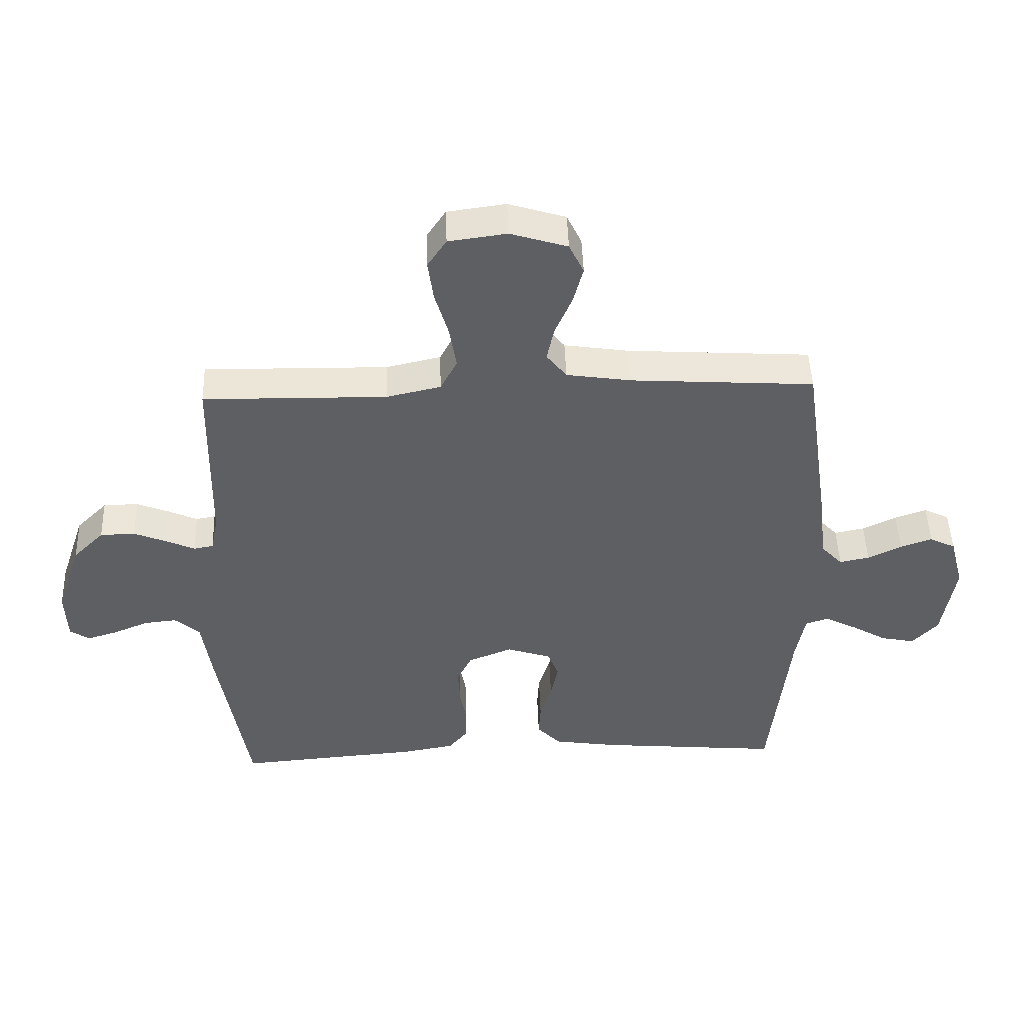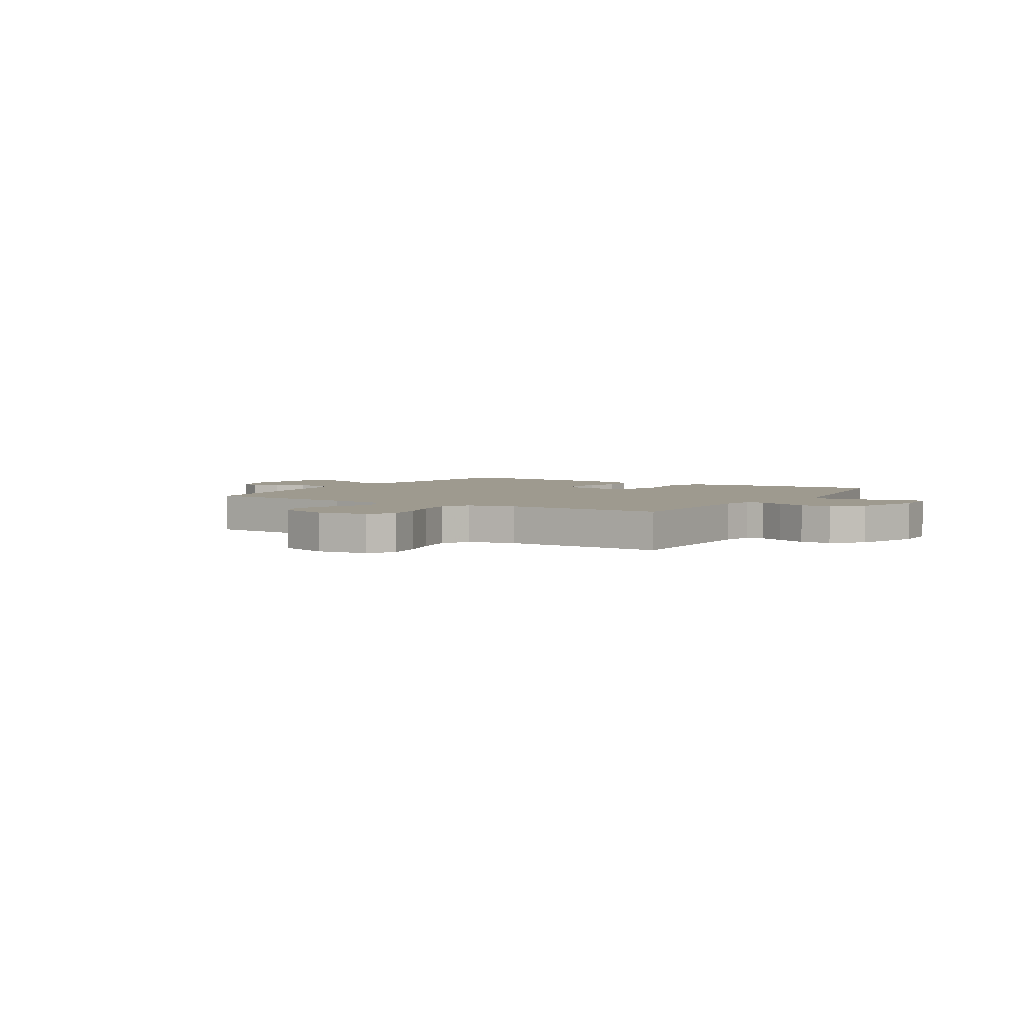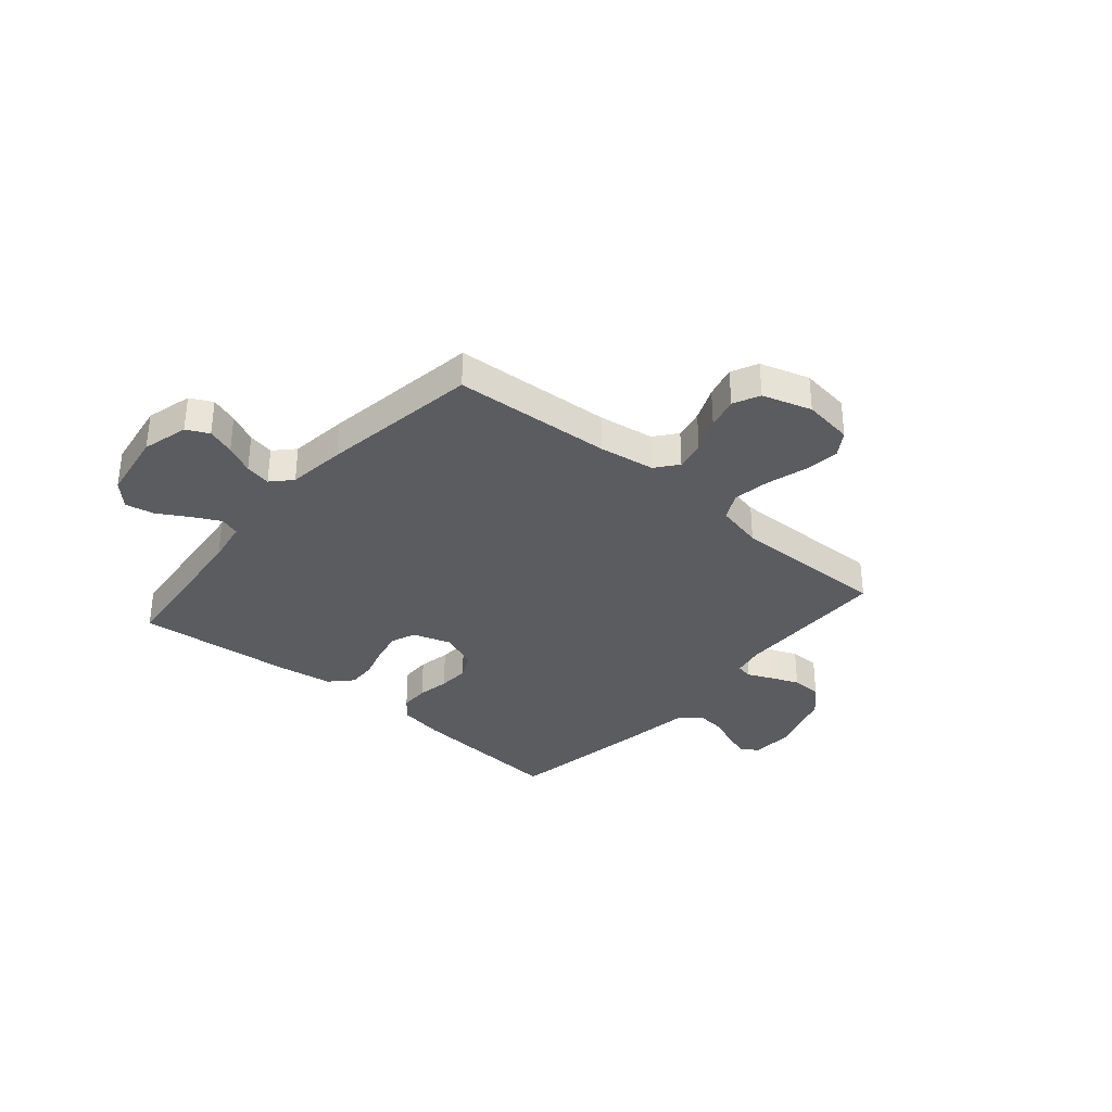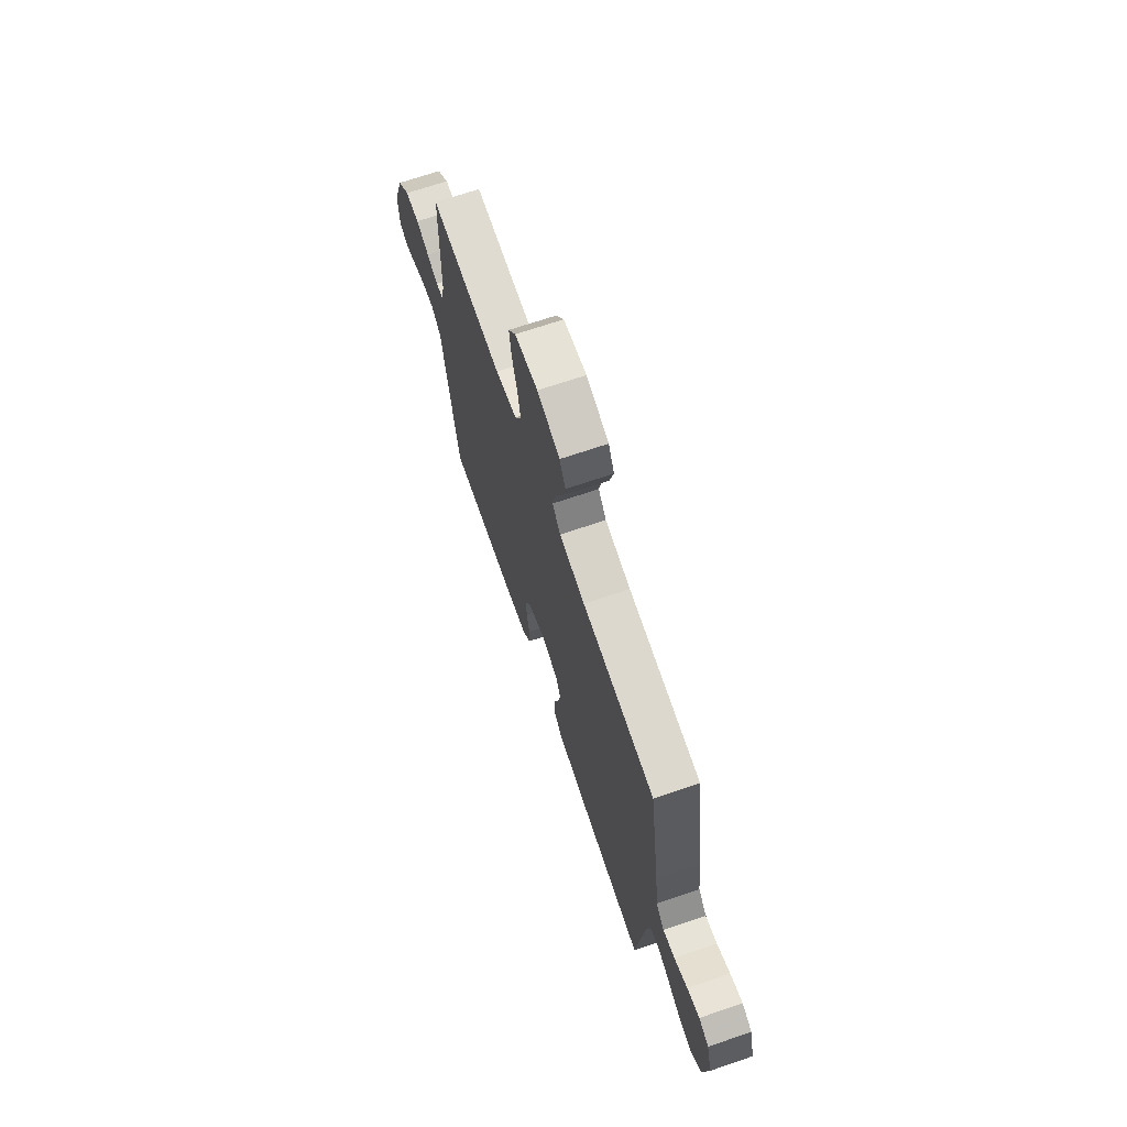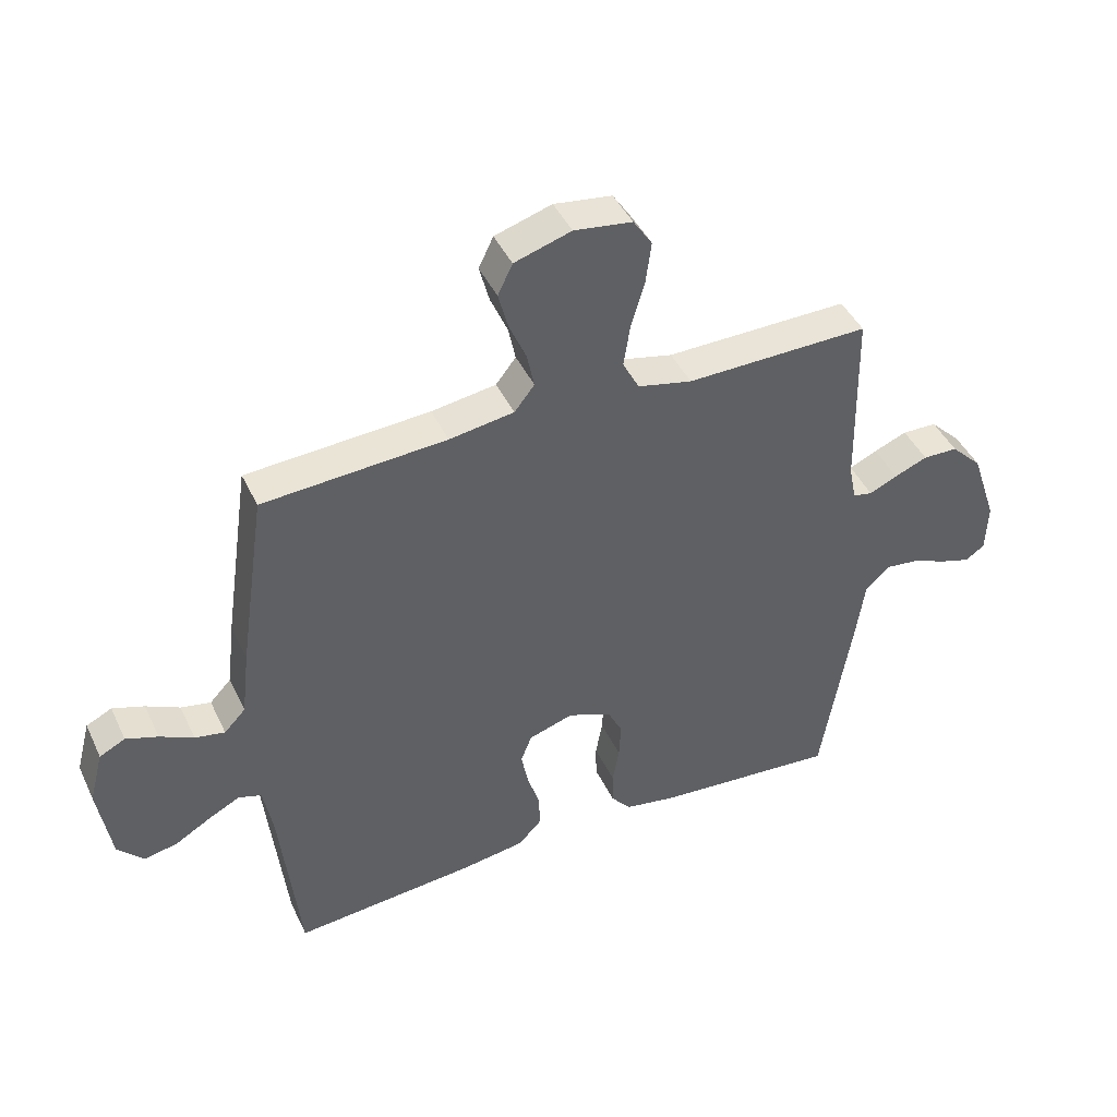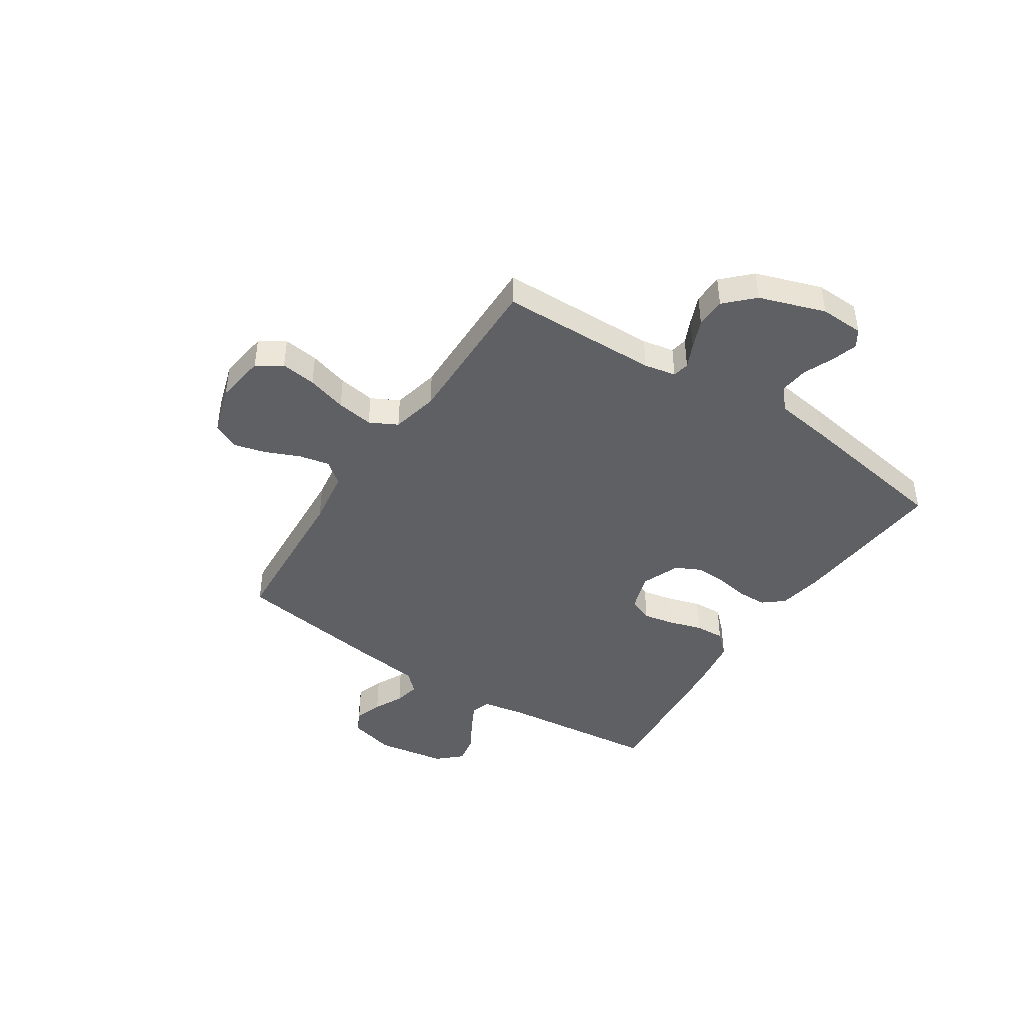
<metadata>
{"format":"obj","ext":"obj","renderer":"f3d","projection":"perspective","resolution":1024,"background":"white","views":[{"elev":47.6,"azim":178.0,"up":"+Z"},{"elev":3.6,"azim":31.8,"up":"+Y"},{"elev":-33.9,"azim":-40.6,"up":"+Y"},{"elev":69.2,"azim":-108.8,"up":"+Z"},{"elev":43.7,"azim":-24.1,"up":"+Z"},{"elev":-43.4,"azim":56.7,"up":"+Y"}]}
</metadata>
<code>
v -0.5 0.07 -0.5
v -0.532 0.07 -0.2
v -0.547 0.07 -0.117
v -0.585 0.07 -0.105
v -0.637 0.07 -0.132
v -0.695 0.07 -0.166
v -0.75 0.07 -0.177
v -0.792 0.07 -0.132
v -0.813 0.07 0
v -0.79 0.07 0.087
v -0.748 0.07 0.108
v -0.696 0.07 0.09
v -0.641 0.07 0.063
v -0.592 0.07 0.053
v -0.557 0.07 0.09
v -0.544 0.07 0.2
v -0.5 0.07 0.5
v -0.2 0.07 0.519
v -0.094 0.07 0.535
v -0.061 0.07 0.577
v -0.073 0.07 0.634
v -0.101 0.07 0.699
v -0.117 0.07 0.76
v -0.093 0.07 0.81
v 0 0.07 0.839
v 0.095 0.07 0.826
v 0.126 0.07 0.779
v 0.117 0.07 0.712
v 0.095 0.07 0.637
v 0.084 0.07 0.567
v 0.111 0.07 0.515
v 0.2 0.07 0.495
v 0.5 0.07 0.5
v 0.506 0.07 0.2
v 0.518 0.07 0.14
v 0.55 0.07 0.134
v 0.596 0.07 0.155
v 0.65 0.07 0.177
v 0.707 0.07 0.176
v 0.758 0.07 0.125
v 0.8 0.07 0
v 0.797 0.07 -0.083
v 0.765 0.07 -0.104
v 0.716 0.07 -0.089
v 0.659 0.07 -0.065
v 0.605 0.07 -0.059
v 0.564 0.07 -0.095
v 0.549 0.07 -0.2
v 0.5 0.07 -0.5
v 0.2 0.07 -0.476
v 0.115 0.07 -0.461
v 0.083 0.07 -0.422
v 0.082 0.07 -0.367
v 0.093 0.07 -0.306
v 0.096 0.07 -0.247
v 0.072 0.07 -0.198
v 0 0.07 -0.169
v -0.073 0.07 -0.193
v -0.091 0.07 -0.239
v -0.079 0.07 -0.298
v -0.06 0.07 -0.36
v -0.057 0.07 -0.416
v -0.096 0.07 -0.457
v -0.2 0.07 -0.473
v -0.5 0 -0.5
v -0.532 0 -0.2
v -0.547 0 -0.117
v -0.585 0 -0.105
v -0.637 0 -0.132
v -0.695 0 -0.166
v -0.75 0 -0.177
v -0.792 0 -0.132
v -0.813 0 0
v -0.79 0 0.087
v -0.748 0 0.108
v -0.696 0 0.09
v -0.641 0 0.063
v -0.592 0 0.053
v -0.557 0 0.09
v -0.544 0 0.2
v -0.5 0 0.5
v -0.2 0 0.519
v -0.094 0 0.535
v -0.061 0 0.577
v -0.073 0 0.634
v -0.101 0 0.699
v -0.117 0 0.76
v -0.093 0 0.81
v 0 0 0.839
v 0.095 0 0.826
v 0.126 0 0.779
v 0.117 0 0.712
v 0.095 0 0.637
v 0.084 0 0.567
v 0.111 0 0.515
v 0.2 0 0.495
v 0.5 0 0.5
v 0.506 0 0.2
v 0.518 0 0.14
v 0.55 0 0.134
v 0.596 0 0.155
v 0.65 0 0.177
v 0.707 0 0.176
v 0.758 0 0.125
v 0.8 0 0
v 0.797 0 -0.083
v 0.765 0 -0.104
v 0.716 0 -0.089
v 0.659 0 -0.065
v 0.605 0 -0.059
v 0.564 0 -0.095
v 0.549 0 -0.2
v 0.5 0 -0.5
v 0.2 0 -0.476
v 0.115 0 -0.461
v 0.083 0 -0.422
v 0.082 0 -0.367
v 0.093 0 -0.306
v 0.096 0 -0.247
v 0.072 0 -0.198
v 0 0 -0.169
v -0.073 0 -0.193
v -0.091 0 -0.239
v -0.079 0 -0.298
v -0.06 0 -0.36
v -0.057 0 -0.416
v -0.096 0 -0.457
v -0.2 0 -0.473
f 64 1 2
f 63 64 2
f 62 63 2
f 61 62 2
f 60 61 2
f 59 60 2 3
f 58 59 3 4
f 57 58 4
f 52 53 54
f 51 52 54
f 50 51 54
f 49 50 54
f 48 49 54
f 47 48 54
f 46 47 54 55
f 43 44 45
f 42 43 45
f 41 42 45
f 40 41 45
f 39 40 45
f 38 39 45
f 37 38 45
f 36 37 45
f 35 36 45 46
f 32 33 34
f 31 32 34 35
f 27 28 29
f 26 27 29
f 25 26 29
f 24 25 29
f 23 24 29
f 22 23 29
f 21 22 29
f 20 21 29 30
f 19 20 30 31
f 15 16 17 18
f 31 35 46
f 19 31 46
f 18 19 46
f 15 18 46
f 11 12 13
f 10 11 13
f 9 10 13
f 8 9 13
f 7 8 13
f 6 7 13
f 5 6 13
f 4 5 13 14
f 46 55 56
f 46 56 57
f 15 46 57
f 14 15 57
f 4 14 57
f 66 65 128
f 66 128 127
f 66 127 126
f 66 126 125
f 66 125 124
f 67 66 124 123
f 68 67 123 122
f 68 122 121
f 118 117 116
f 118 116 115
f 118 115 114
f 118 114 113
f 118 113 112
f 118 112 111
f 119 118 111 110
f 109 108 107
f 109 107 106
f 109 106 105
f 109 105 104
f 109 104 103
f 109 103 102
f 109 102 101
f 109 101 100
f 110 109 100 99
f 98 97 96
f 99 98 96 95
f 93 92 91
f 93 91 90
f 93 90 89
f 93 89 88
f 93 88 87
f 93 87 86
f 93 86 85
f 94 93 85 84
f 95 94 84 83
f 82 81 80 79
f 110 99 95
f 110 95 83
f 110 83 82
f 110 82 79
f 77 76 75
f 77 75 74
f 77 74 73
f 77 73 72
f 77 72 71
f 77 71 70
f 77 70 69
f 78 77 69 68
f 120 119 110
f 121 120 110
f 121 110 79
f 121 79 78
f 121 78 68
f 1 65 66 2
f 2 66 67 3
f 3 67 68 4
f 4 68 69 5
f 5 69 70 6
f 6 70 71 7
f 7 71 72 8
f 8 72 73 9
f 9 73 74 10
f 10 74 75 11
f 11 75 76 12
f 12 76 77 13
f 13 77 78 14
f 14 78 79 15
f 15 79 80 16
f 16 80 81 17
f 17 81 82 18
f 18 82 83 19
f 19 83 84 20
f 20 84 85 21
f 21 85 86 22
f 22 86 87 23
f 23 87 88 24
f 24 88 89 25
f 25 89 90 26
f 26 90 91 27
f 27 91 92 28
f 28 92 93 29
f 29 93 94 30
f 30 94 95 31
f 31 95 96 32
f 32 96 97 33
f 33 97 98 34
f 34 98 99 35
f 35 99 100 36
f 36 100 101 37
f 37 101 102 38
f 38 102 103 39
f 39 103 104 40
f 40 104 105 41
f 41 105 106 42
f 42 106 107 43
f 43 107 108 44
f 44 108 109 45
f 45 109 110 46
f 46 110 111 47
f 47 111 112 48
f 48 112 113 49
f 49 113 114 50
f 50 114 115 51
f 51 115 116 52
f 52 116 117 53
f 53 117 118 54
f 54 118 119 55
f 55 119 120 56
f 56 120 121 57
f 57 121 122 58
f 58 122 123 59
f 59 123 124 60
f 60 124 125 61
f 61 125 126 62
f 62 126 127 63
f 63 127 128 64
f 64 128 65 1

</code>
